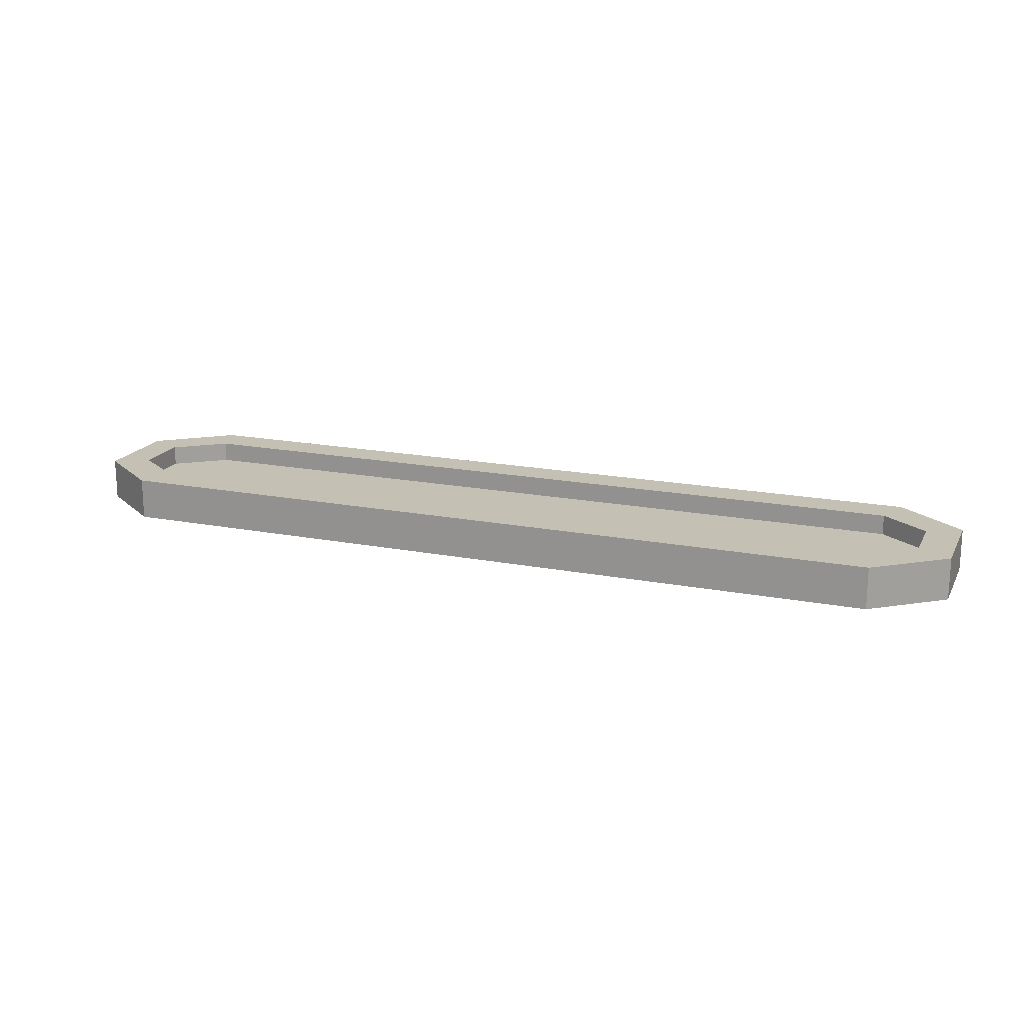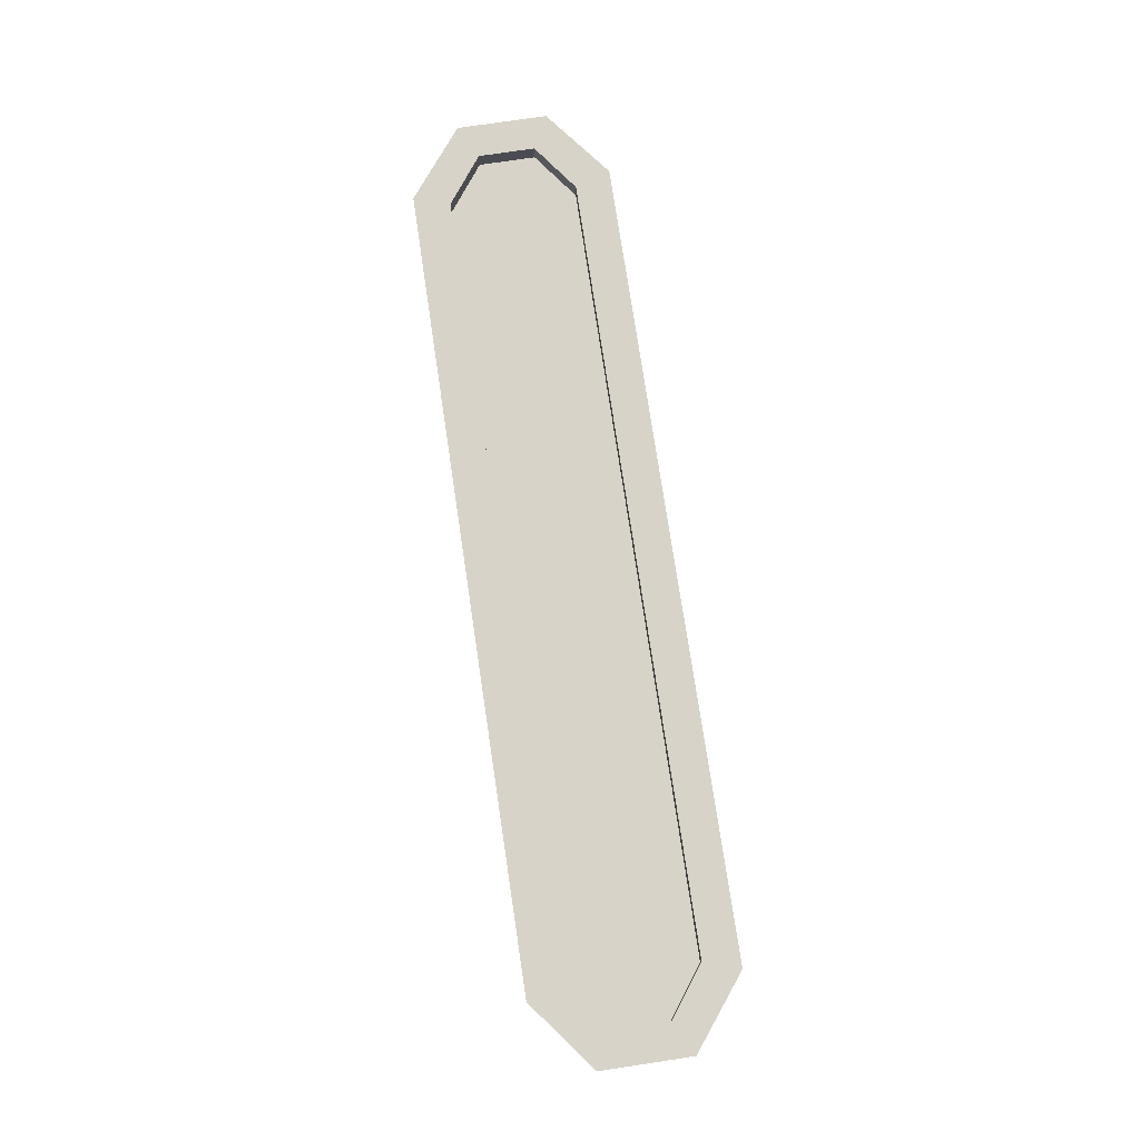
<metadata>
{"format":"obj","ext":"obj","renderer":"f3d","projection":"perspective","resolution":1024,"background":"white","views":[{"elev":18.1,"azim":20.7,"up":"+Z"},{"elev":76.4,"azim":-98.5,"up":"+Z"}]}
</metadata>
<code>
g Body_LOD0
v 11.85 -1.954 -0.3626
v 13.32 -0.868 -0.3626
v 13.32 0.868 -0.3626
v 11.85 1.954 -0.3626
v -11.85 -1.954 -0.3626
v -11.85 1.954 -0.3626
v -13.32 -0.868 -0.3626
v -13.32 0.868 -0.3626
v 11.85 1.954 0.03114
v 13.32 0.868 0.03114
v 13.32 -0.868 0.03114
v 11.85 -1.954 0.03114
v -11.85 1.954 0.03114
v -11.85 -1.954 0.03114
v -13.32 0.868 0.03114
v -13.32 -0.868 0.03114
v 12.09 2.689 -0.645
v 14.01 1.216 -0.645
v 14.35 1.39 -0.645
v 12.21 3.056 -0.645
v 7.248 2.689 -0.645
v 14.35 -1.39 -0.645
v 14.01 -1.216 -0.645
v 12.21 -3.056 -0.645
v 12.09 -2.689 -0.645
v 7.102 -2.689 -0.645
v 2.436 2.689 -0.645
v -2.376 2.689 -0.645
v -12.21 3.056 -0.645
v -7.188 2.689 -0.645
v -12.09 2.689 -0.645
v -14.01 1.216 -0.645
v -14.35 1.39 -0.645
v -14.01 -1.216 -0.645
v -14.35 -1.39 -0.645
v -12.09 -2.689 -0.645
v -12.21 -3.056 -0.645
v -7.334 -2.689 -0.645
v -2.522 -2.689 -0.645
v 2.29 -2.689 -0.645
v -11.85 1.954 -0.645
v 11.85 1.954 -0.645
v 2.29 2.322 -0.645
v -2.522 2.322 -0.645
v 7.102 2.322 -0.645
v 11.97 2.322 -0.645
v 13.66 1.042 -0.645
v 13.32 0.868 -0.645
v 13.66 -1.042 -0.645
v 13.32 -0.868 -0.645
v 11.97 -2.322 -0.645
v 11.85 -1.954 -0.645
v 7.248 -2.322 -0.645
v 2.436 -2.322 -0.645
v -2.376 -2.322 -0.645
v -11.85 -1.954 -0.645
v -7.188 -2.322 -0.645
v -11.97 -2.322 -0.645
v -13.66 -1.042 -0.645
v -13.32 -0.868 -0.645
v -13.66 1.042 -0.645
v -13.32 0.868 -0.645
v -11.97 2.322 -0.645
v -7.334 2.322 -0.645
v -2.375 2.422 -0.645
v 2.222 2.422 -0.645
v 2.289 2.589 -0.645
v -2.308 2.589 -0.645
v 2.437 2.422 -0.645
v 7.034 2.422 -0.645
v 7.101 2.589 -0.645
v 2.504 2.589 -0.645
v 7.25 2.422 -0.645
v 11.9 2.422 -0.645
v 11.95 2.589 -0.645
v 7.316 2.589 -0.645
v 12.09 2.358 -0.645
v 13.67 1.159 -0.645
v 13.82 1.234 -0.645
v 12.14 2.524 -0.645
v 13.76 0.9803 -0.645
v 13.76 -0.9803 -0.645
v 13.91 -1.054 -0.645
v 13.91 1.054 -0.645
v 13.67 -1.159 -0.645
v 12.09 -2.358 -0.645
v 12.14 -2.524 -0.645
v 13.82 -1.234 -0.645
v 11.9 -2.422 -0.645
v 7.316 -2.422 -0.645
v 7.25 -2.589 -0.645
v 11.95 -2.589 -0.645
v 7.101 -2.422 -0.645
v 2.504 -2.422 -0.645
v 2.437 -2.589 -0.645
v 7.034 -2.589 -0.645
v 2.289 -2.422 -0.645
v -2.308 -2.422 -0.645
v -2.375 -2.589 -0.645
v 2.222 -2.589 -0.645
v -2.524 -2.422 -0.645
v -7.121 -2.422 -0.645
v -7.187 -2.589 -0.645
v -2.59 -2.589 -0.645
v -7.336 -2.422 -0.645
v -11.9 -2.422 -0.645
v -11.95 -2.589 -0.645
v -7.402 -2.589 -0.645
v -12.09 -2.358 -0.645
v -13.67 -1.159 -0.645
v -13.82 -1.234 -0.645
v -12.14 -2.524 -0.645
v -13.76 -0.9803 -0.645
v -13.76 0.9803 -0.645
v -13.91 1.054 -0.645
v -13.91 -1.054 -0.645
v -13.67 1.159 -0.645
v -12.09 2.358 -0.645
v -12.14 2.524 -0.645
v -13.82 1.234 -0.645
v -11.9 2.422 -0.645
v -7.402 2.422 -0.645
v -7.336 2.589 -0.645
v -11.95 2.589 -0.645
v -7.187 2.422 -0.645
v -2.59 2.422 -0.645
v -2.524 2.589 -0.645
v -7.121 2.589 -0.645
v -2.522 2.322 -0.645
v 2.29 2.322 -0.645
v 2.222 2.422 -0.645
v -2.375 2.422 -0.645
v 2.289 2.589 -0.645
v 2.436 2.689 -0.645
v -2.308 2.589 -0.645
v -2.376 2.689 -0.645
v 2.437 2.422 -0.645
v 7.034 2.422 -0.645
v 7.102 2.322 -0.645
v 7.101 2.589 -0.645
v 7.248 2.689 -0.645
v 2.504 2.589 -0.645
v 7.25 2.422 -0.645
v 11.9 2.422 -0.645
v 11.97 2.322 -0.645
v 11.95 2.589 -0.645
v 12.09 2.689 -0.645
v 7.316 2.589 -0.645
v 12.09 2.358 -0.645
v 13.67 1.159 -0.645
v 13.66 1.042 -0.645
v 13.82 1.234 -0.645
v 14.01 1.216 -0.645
v 12.14 2.524 -0.645
v 13.76 0.9803 -0.645
v 13.76 -0.9803 -0.645
v 13.66 -1.042 -0.645
v 13.91 -1.054 -0.645
v 14.01 -1.216 -0.645
v 13.91 1.054 -0.645
v 13.67 -1.159 -0.645
v 12.09 -2.358 -0.645
v 11.97 -2.322 -0.645
v 12.14 -2.524 -0.645
v 12.09 -2.689 -0.645
v 13.82 -1.234 -0.645
v 11.9 -2.422 -0.645
v 7.316 -2.422 -0.645
v 7.248 -2.322 -0.645
v 7.25 -2.589 -0.645
v 7.102 -2.689 -0.645
v 11.95 -2.589 -0.645
v 7.101 -2.422 -0.645
v 2.504 -2.422 -0.645
v 2.436 -2.322 -0.645
v 2.437 -2.589 -0.645
v 2.29 -2.689 -0.645
v 7.034 -2.589 -0.645
v 2.289 -2.422 -0.645
v -2.308 -2.422 -0.645
v -2.376 -2.322 -0.645
v -2.375 -2.589 -0.645
v -2.522 -2.689 -0.645
v 2.222 -2.589 -0.645
v -2.524 -2.422 -0.645
v -7.121 -2.422 -0.645
v -7.188 -2.322 -0.645
v -7.187 -2.589 -0.645
v -7.334 -2.689 -0.645
v -2.59 -2.589 -0.645
v -7.336 -2.422 -0.645
v -11.9 -2.422 -0.645
v -11.97 -2.322 -0.645
v -11.95 -2.589 -0.645
v -12.09 -2.689 -0.645
v -7.402 -2.589 -0.645
v -12.09 -2.358 -0.645
v -13.67 -1.159 -0.645
v -13.66 -1.042 -0.645
v -13.82 -1.234 -0.645
v -14.01 -1.216 -0.645
v -12.14 -2.524 -0.645
v -13.76 -0.9803 -0.645
v -13.76 0.9803 -0.645
v -13.66 1.042 -0.645
v -13.91 1.054 -0.645
v -14.01 1.216 -0.645
v -13.91 -1.054 -0.645
v -13.67 1.159 -0.645
v -12.09 2.358 -0.645
v -11.97 2.322 -0.645
v -12.14 2.524 -0.645
v -12.09 2.689 -0.645
v -13.82 1.234 -0.645
v -11.9 2.422 -0.645
v -7.402 2.422 -0.645
v -7.334 2.322 -0.645
v -7.336 2.589 -0.645
v -7.188 2.689 -0.645
v -11.95 2.589 -0.645
v -7.187 2.422 -0.645
v -2.59 2.422 -0.645
v -2.524 2.589 -0.645
v -7.121 2.589 -0.645
v 13.32 0.868 -0.645
v 11.85 1.954 -0.645
v 11.85 1.954 0.645
v 13.32 0.868 0.645
v -11.85 1.954 -0.645
v -13.32 0.868 -0.645
v -13.32 0.868 0.645
v -11.85 1.954 0.645
v -13.32 0.868 -0.645
v -13.32 -0.868 -0.645
v -13.32 -0.868 0.645
v -13.32 0.868 0.645
v -13.32 -0.868 -0.645
v -11.85 -1.954 -0.645
v -11.85 -1.954 0.645
v -13.32 -0.868 0.645
v 11.85 -1.954 -0.645
v 13.32 -0.868 -0.645
v 13.32 -0.868 0.645
v 11.85 -1.954 0.645
v 13.32 -0.868 -0.645
v 13.32 0.868 -0.645
v 13.32 0.868 0.645
v 13.32 -0.868 0.645
v 12.21 3.056 0.645
v 12.21 3.056 -0.645
v 14.35 1.39 -0.645
v 14.35 1.39 0.645
v -14.35 1.39 0.645
v -14.35 1.39 -0.645
v -12.21 3.056 -0.645
v -12.21 3.056 0.645
v -14.35 -1.39 0.645
v -14.35 -1.39 -0.645
v -14.35 1.39 -0.645
v -14.35 1.39 0.645
v -12.21 -3.056 0.645
v -12.21 -3.056 -0.645
v -14.35 -1.39 -0.645
v -14.35 -1.39 0.645
v 14.35 -1.39 0.645
v 14.35 -1.39 -0.645
v 12.21 -3.056 -0.645
v 12.21 -3.056 0.645
v 14.35 1.39 0.645
v 14.35 1.39 -0.645
v 14.35 -1.39 -0.645
v 14.35 -1.39 0.645
v 12.09 2.689 0.645
v 12.21 3.056 0.645
v 14.35 1.39 0.645
v 14.01 1.216 0.645
v 7.248 2.689 0.645
v 14.35 -1.39 0.645
v 14.01 -1.216 0.645
v 12.21 -3.056 0.645
v 12.09 -2.689 0.645
v 7.102 -2.689 0.645
v 2.436 2.689 0.645
v -2.376 2.689 0.645
v -12.21 3.056 0.645
v -7.188 2.689 0.645
v -12.09 2.689 0.645
v -14.01 1.216 0.645
v -14.35 1.39 0.645
v -14.01 -1.216 0.645
v -14.35 -1.39 0.645
v -12.09 -2.689 0.645
v -12.21 -3.056 0.645
v -7.334 -2.689 0.645
v -2.522 -2.689 0.645
v 2.29 -2.689 0.645
v -11.85 1.954 0.645
v -2.522 2.322 0.645
v 2.29 2.322 0.645
v 11.85 1.954 0.645
v 7.102 2.322 0.645
v 11.97 2.322 0.645
v 13.66 1.042 0.645
v 13.32 0.868 0.645
v 13.66 -1.042 0.645
v 13.32 -0.868 0.645
v 11.97 -2.322 0.645
v 11.85 -1.954 0.645
v 7.248 -2.322 0.645
v 2.436 -2.322 0.645
v -2.376 -2.322 0.645
v -11.85 -1.954 0.645
v -7.188 -2.322 0.645
v -11.97 -2.322 0.645
v -13.66 -1.042 0.645
v -13.32 -0.868 0.645
v -13.66 1.042 0.645
v -13.32 0.868 0.645
v -11.97 2.322 0.645
v -7.334 2.322 0.645
v -2.375 2.422 0.645
v -2.308 2.589 0.645
v 2.289 2.589 0.645
v 2.222 2.422 0.645
v 2.437 2.422 0.645
v 2.504 2.589 0.645
v 7.101 2.589 0.645
v 7.034 2.422 0.645
v 7.25 2.422 0.645
v 7.316 2.589 0.645
v 11.95 2.589 0.645
v 11.9 2.422 0.645
v 12.09 2.358 0.645
v 12.14 2.524 0.645
v 13.82 1.234 0.645
v 13.67 1.159 0.645
v 13.76 0.9803 0.645
v 13.91 1.054 0.645
v 13.91 -1.054 0.645
v 13.76 -0.9803 0.645
v 13.67 -1.159 0.645
v 13.82 -1.234 0.645
v 12.14 -2.524 0.645
v 12.09 -2.358 0.645
v 11.9 -2.422 0.645
v 11.95 -2.589 0.645
v 7.25 -2.589 0.645
v 7.316 -2.422 0.645
v 7.101 -2.422 0.645
v 7.034 -2.589 0.645
v 2.437 -2.589 0.645
v 2.504 -2.422 0.645
v 2.289 -2.422 0.645
v 2.222 -2.589 0.645
v -2.375 -2.589 0.645
v -2.308 -2.422 0.645
v -2.524 -2.422 0.645
v -2.59 -2.589 0.645
v -7.187 -2.589 0.645
v -7.121 -2.422 0.645
v -7.336 -2.422 0.645
v -7.402 -2.589 0.645
v -11.95 -2.589 0.645
v -11.9 -2.422 0.645
v -12.09 -2.358 0.645
v -12.14 -2.524 0.645
v -13.82 -1.234 0.645
v -13.67 -1.159 0.645
v -13.76 -0.9803 0.645
v -13.91 -1.054 0.645
v -13.91 1.054 0.645
v -13.76 0.9803 0.645
v -13.67 1.159 0.645
v -13.82 1.234 0.645
v -12.14 2.524 0.645
v -12.09 2.358 0.645
v -11.9 2.422 0.645
v -11.95 2.589 0.645
v -7.336 2.589 0.645
v -7.402 2.422 0.645
v -7.187 2.422 0.645
v -7.121 2.589 0.645
v -2.524 2.589 0.645
v -2.59 2.422 0.645
v -2.522 2.322 0.645
v -2.375 2.422 0.645
v 2.222 2.422 0.645
v 2.29 2.322 0.645
v 2.289 2.589 0.645
v 2.436 2.689 0.645
v -2.308 2.589 0.645
v -2.376 2.689 0.645
v 2.437 2.422 0.645
v 7.034 2.422 0.645
v 7.102 2.322 0.645
v 7.101 2.589 0.645
v 7.248 2.689 0.645
v 2.504 2.589 0.645
v 7.25 2.422 0.645
v 11.9 2.422 0.645
v 11.97 2.322 0.645
v 11.95 2.589 0.645
v 12.09 2.689 0.645
v 7.316 2.589 0.645
v 12.09 2.358 0.645
v 13.67 1.159 0.645
v 13.66 1.042 0.645
v 13.82 1.234 0.645
v 14.01 1.216 0.645
v 12.14 2.524 0.645
v 13.76 0.9803 0.645
v 13.76 -0.9803 0.645
v 13.66 -1.042 0.645
v 13.91 -1.054 0.645
v 14.01 -1.216 0.645
v 13.91 1.054 0.645
v 13.67 -1.159 0.645
v 12.09 -2.358 0.645
v 11.97 -2.322 0.645
v 12.14 -2.524 0.645
v 12.09 -2.689 0.645
v 13.82 -1.234 0.645
v 11.9 -2.422 0.645
v 7.316 -2.422 0.645
v 7.248 -2.322 0.645
v 7.25 -2.589 0.645
v 7.102 -2.689 0.645
v 11.95 -2.589 0.645
v 7.101 -2.422 0.645
v 2.504 -2.422 0.645
v 2.436 -2.322 0.645
v 2.437 -2.589 0.645
v 2.29 -2.689 0.645
v 7.034 -2.589 0.645
v 2.289 -2.422 0.645
v -2.308 -2.422 0.645
v -2.376 -2.322 0.645
v -2.375 -2.589 0.645
v -2.522 -2.689 0.645
v 2.222 -2.589 0.645
v -2.524 -2.422 0.645
v -7.121 -2.422 0.645
v -7.188 -2.322 0.645
v -7.187 -2.589 0.645
v -7.334 -2.689 0.645
v -2.59 -2.589 0.645
v -7.336 -2.422 0.645
v -11.9 -2.422 0.645
v -11.97 -2.322 0.645
v -11.95 -2.589 0.645
v -12.09 -2.689 0.645
v -7.402 -2.589 0.645
v -12.09 -2.358 0.645
v -13.67 -1.159 0.645
v -13.66 -1.042 0.645
v -13.82 -1.234 0.645
v -14.01 -1.216 0.645
v -12.14 -2.524 0.645
v -13.76 -0.9803 0.645
v -13.76 0.9803 0.645
v -13.66 1.042 0.645
v -13.91 1.054 0.645
v -14.01 1.216 0.645
v -13.91 -1.054 0.645
v -13.67 1.159 0.645
v -12.09 2.358 0.645
v -11.97 2.322 0.645
v -12.14 2.524 0.645
v -12.09 2.689 0.645
v -13.82 1.234 0.645
v -11.9 2.422 0.645
v -7.402 2.422 0.645
v -7.334 2.322 0.645
v -7.336 2.589 0.645
v -7.188 2.689 0.645
v -11.95 2.589 0.645
v -7.187 2.422 0.645
v -2.59 2.422 0.645
v -2.524 2.589 0.645
v -7.121 2.589 0.645
v 11.85 1.954 -0.645
v -11.85 1.954 -0.645
v -11.85 1.954 0.645
v 11.85 1.954 0.645
v -11.85 -1.954 -0.645
v 11.85 -1.954 -0.645
v 11.85 -1.954 0.645
v -11.85 -1.954 0.645
v -12.21 3.056 -0.645
v 12.21 3.056 -0.645
v 12.21 3.056 0.645
v -12.21 3.056 0.645
v 12.21 -3.056 -0.645
v -12.21 -3.056 -0.645
v -12.21 -3.056 0.645
v 12.21 -3.056 0.645
g Body_LOD0_0
f 3 2 1
f 1 4 3
f 1 5 4
f 5 6 4
f 5 7 6
f 7 8 6
f 11 10 9
f 9 12 11
f 9 13 12
f 13 14 12
f 13 15 14
f 15 16 14
f 19 18 17
f 20 19 17
f 20 17 21
f 19 22 18
f 22 23 18
f 22 24 23
f 24 25 23
f 24 26 25
f 20 21 27
f 20 27 28
f 29 20 28
f 29 28 30
f 29 30 31
f 29 31 32
f 33 29 32
f 33 32 34
f 35 33 34
f 35 34 36
f 37 35 36
f 37 36 38
f 37 38 39
f 37 39 40
f 24 37 40
f 24 40 26
f 43 42 41
f 44 43 41
f 43 45 42
f 45 46 42
f 46 47 42
f 47 48 42
f 47 49 48
f 49 50 48
f 49 51 50
f 51 52 50
f 51 53 52
f 53 54 52
f 54 55 52
f 55 56 52
f 55 57 56
f 57 58 56
f 58 59 56
f 59 60 56
f 59 61 60
f 61 62 60
f 61 63 62
f 63 41 62
f 63 64 41
f 64 44 41
f 67 66 65
f 68 67 65
f 71 70 69
f 72 71 69
f 75 74 73
f 76 75 73
f 79 78 77
f 80 79 77
f 83 82 81
f 84 83 81
f 87 86 85
f 88 87 85
f 91 90 89
f 92 91 89
f 95 94 93
f 96 95 93
f 99 98 97
f 100 99 97
f 103 102 101
f 104 103 101
f 107 106 105
f 108 107 105
f 111 110 109
f 112 111 109
f 115 114 113
f 116 115 113
f 119 118 117
f 120 119 117
f 123 122 121
f 124 123 121
f 127 126 125
f 128 127 125
f 131 130 129
f 132 131 129
f 131 133 130
f 133 134 130
f 133 135 134
f 135 136 134
f 132 129 136
f 135 132 136
f 137 130 134
f 137 138 130
f 138 139 130
f 138 140 139
f 140 141 139
f 142 134 141
f 140 142 141
f 142 137 134
f 143 139 141
f 143 144 139
f 144 145 139
f 144 146 145
f 146 147 145
f 148 141 147
f 146 148 147
f 148 143 141
f 149 145 147
f 149 150 145
f 150 151 145
f 150 152 151
f 152 153 151
f 154 147 153
f 152 154 153
f 154 149 147
f 155 151 153
f 155 156 151
f 156 157 151
f 156 158 157
f 158 159 157
f 160 153 159
f 158 160 159
f 160 155 153
f 161 157 159
f 161 162 157
f 162 163 157
f 162 164 163
f 164 165 163
f 166 159 165
f 164 166 165
f 166 161 159
f 167 163 165
f 167 168 163
f 168 169 163
f 168 170 169
f 170 171 169
f 172 165 171
f 170 172 171
f 172 167 165
f 173 169 171
f 173 174 169
f 174 175 169
f 174 176 175
f 176 177 175
f 178 171 177
f 176 178 177
f 178 173 171
f 179 175 177
f 179 180 175
f 180 181 175
f 180 182 181
f 182 183 181
f 184 177 183
f 182 184 183
f 184 179 177
f 185 181 183
f 185 186 181
f 186 187 181
f 186 188 187
f 188 189 187
f 190 183 189
f 188 190 189
f 190 185 183
f 191 187 189
f 191 192 187
f 192 193 187
f 192 194 193
f 194 195 193
f 196 189 195
f 194 196 195
f 196 191 189
f 197 193 195
f 197 198 193
f 198 199 193
f 198 200 199
f 200 201 199
f 202 195 201
f 200 202 201
f 202 197 195
f 203 199 201
f 203 204 199
f 204 205 199
f 204 206 205
f 206 207 205
f 208 201 207
f 206 208 207
f 208 203 201
f 209 205 207
f 209 210 205
f 210 211 205
f 210 212 211
f 212 213 211
f 214 207 213
f 212 214 213
f 214 209 207
f 215 211 213
f 215 216 211
f 216 217 211
f 216 218 217
f 218 219 217
f 220 213 219
f 218 220 219
f 220 215 213
f 221 217 219
f 221 222 217
f 222 129 217
f 222 223 129
f 223 136 129
f 224 219 136
f 223 224 136
f 224 221 219
f 227 226 225
f 228 227 225
f 231 230 229
f 232 231 229
f 235 234 233
f 236 235 233
f 239 238 237
f 240 239 237
f 243 242 241
f 244 243 241
f 247 246 245
f 248 247 245
f 251 250 249
f 252 251 249
f 255 254 253
f 256 255 253
f 259 258 257
f 260 259 257
f 263 262 261
f 264 263 261
f 267 266 265
f 268 267 265
f 271 270 269
f 272 271 269
f 275 274 273
f 276 275 273
f 273 274 277
f 278 275 276
f 279 278 276
f 280 278 279
f 281 280 279
f 282 280 281
f 277 274 283
f 283 274 284
f 274 285 284
f 284 285 286
f 286 285 287
f 287 285 288
f 285 289 288
f 288 289 290
f 289 291 290
f 290 291 292
f 291 293 292
f 292 293 294
f 294 293 295
f 293 280 296
f 295 293 296
f 296 280 282
f 299 298 297
f 300 299 297
f 301 299 300
f 302 301 300
f 303 302 300
f 304 303 300
f 305 303 304
f 306 305 304
f 307 305 306
f 308 307 306
f 309 307 308
f 310 309 308
f 311 310 308
f 312 311 308
f 313 311 312
f 314 313 312
f 315 314 312
f 316 315 312
f 317 315 316
f 318 317 316
f 319 317 318
f 297 319 318
f 320 319 297
f 298 320 297
f 323 322 321
f 324 323 321
f 327 326 325
f 328 327 325
f 331 330 329
f 332 331 329
f 335 334 333
f 336 335 333
f 339 338 337
f 340 339 337
f 343 342 341
f 344 343 341
f 347 346 345
f 348 347 345
f 351 350 349
f 352 351 349
f 355 354 353
f 356 355 353
f 359 358 357
f 360 359 357
f 363 362 361
f 364 363 361
f 367 366 365
f 368 367 365
f 371 370 369
f 372 371 369
f 375 374 373
f 376 375 373
f 379 378 377
f 380 379 377
f 383 382 381
f 384 383 381
f 387 386 385
f 388 387 385
f 389 387 388
f 390 389 388
f 391 389 390
f 392 391 390
f 386 391 392
f 385 386 392
f 388 393 390
f 394 393 388
f 395 394 388
f 396 394 395
f 397 396 395
f 398 396 397
f 390 398 397
f 393 398 390
f 395 399 397
f 400 399 395
f 401 400 395
f 402 400 401
f 403 402 401
f 404 402 403
f 397 404 403
f 399 404 397
f 401 405 403
f 406 405 401
f 407 406 401
f 408 406 407
f 409 408 407
f 410 408 409
f 403 410 409
f 405 410 403
f 407 411 409
f 412 411 407
f 413 412 407
f 414 412 413
f 415 414 413
f 416 414 415
f 409 416 415
f 411 416 409
f 413 417 415
f 418 417 413
f 419 418 413
f 420 418 419
f 421 420 419
f 422 420 421
f 415 422 421
f 417 422 415
f 419 423 421
f 424 423 419
f 425 424 419
f 426 424 425
f 427 426 425
f 428 426 427
f 421 428 427
f 423 428 421
f 425 429 427
f 430 429 425
f 431 430 425
f 432 430 431
f 433 432 431
f 434 432 433
f 427 434 433
f 429 434 427
f 431 435 433
f 436 435 431
f 437 436 431
f 438 436 437
f 439 438 437
f 440 438 439
f 433 440 439
f 435 440 433
f 437 441 439
f 442 441 437
f 443 442 437
f 444 442 443
f 445 444 443
f 446 444 445
f 439 446 445
f 441 446 439
f 443 447 445
f 448 447 443
f 449 448 443
f 450 448 449
f 451 450 449
f 452 450 451
f 445 452 451
f 447 452 445
f 449 453 451
f 454 453 449
f 455 454 449
f 456 454 455
f 457 456 455
f 458 456 457
f 451 458 457
f 453 458 451
f 455 459 457
f 460 459 455
f 461 460 455
f 462 460 461
f 463 462 461
f 464 462 463
f 457 464 463
f 459 464 457
f 461 465 463
f 466 465 461
f 467 466 461
f 468 466 467
f 469 468 467
f 470 468 469
f 463 470 469
f 465 470 463
f 467 471 469
f 472 471 467
f 473 472 467
f 474 472 473
f 475 474 473
f 476 474 475
f 469 476 475
f 471 476 469
f 473 477 475
f 478 477 473
f 385 478 473
f 479 478 385
f 392 479 385
f 480 479 392
f 475 480 392
f 477 480 475
f 483 482 481
f 484 483 481
f 487 486 485
f 488 487 485
f 491 490 489
f 492 491 489
f 495 494 493
f 496 495 493

</code>
